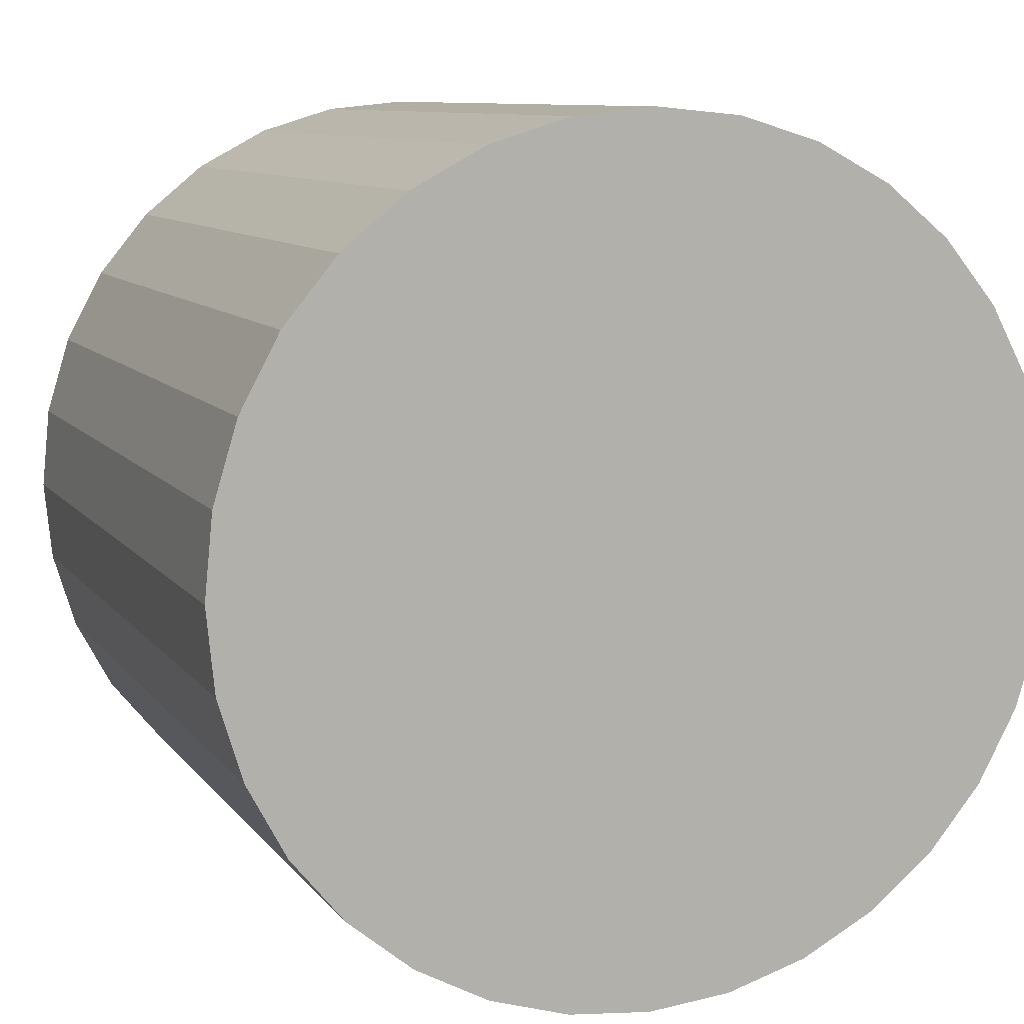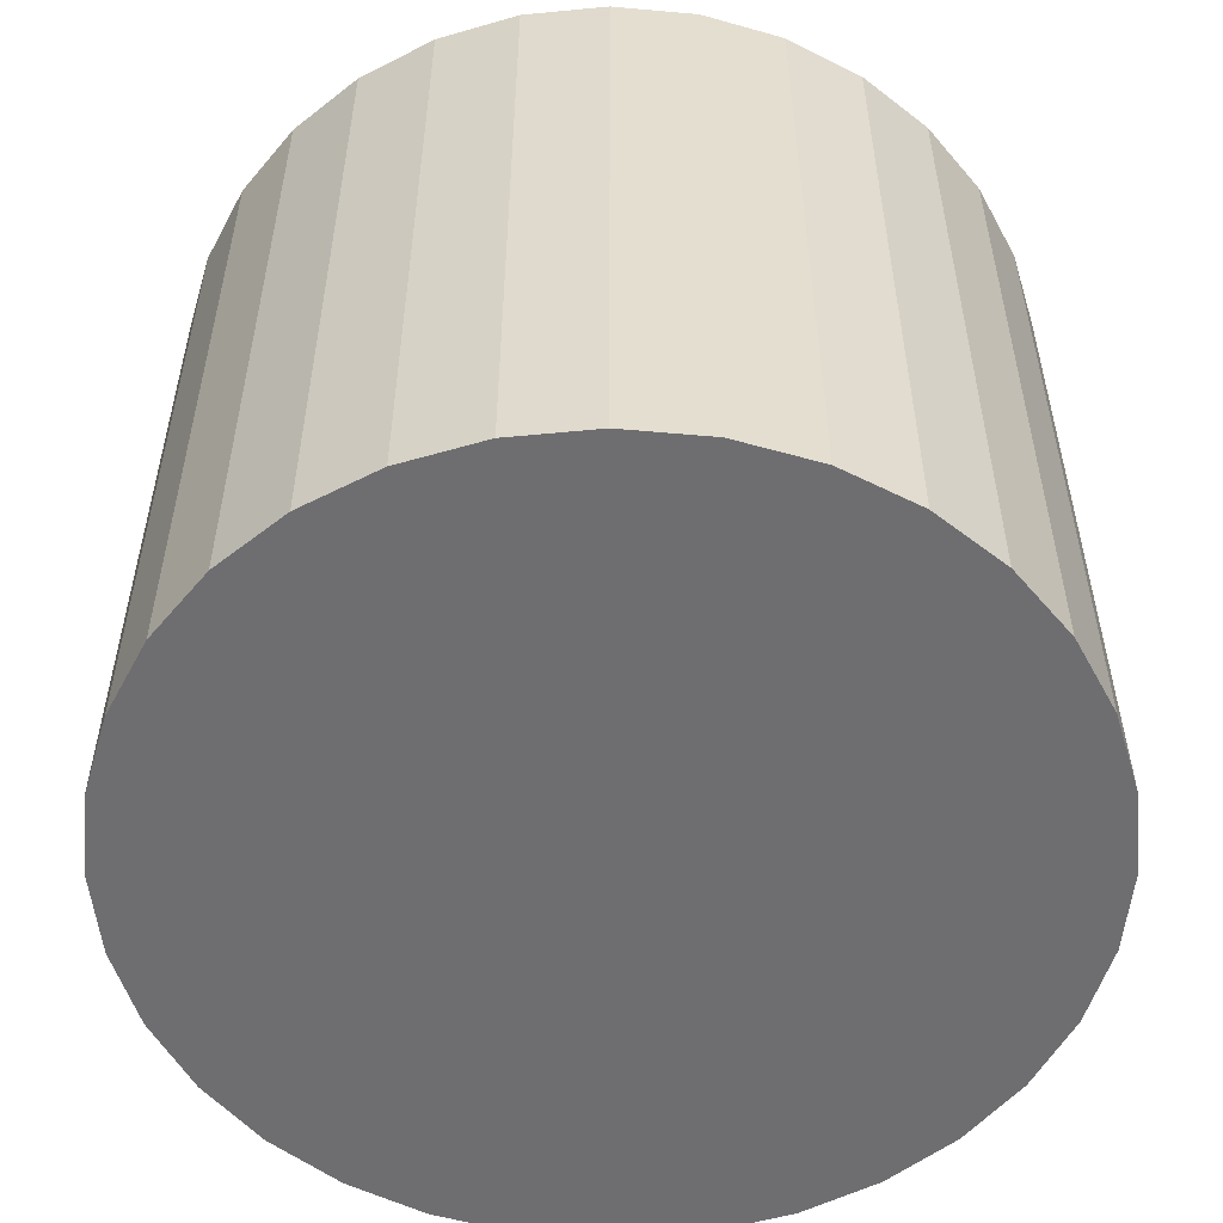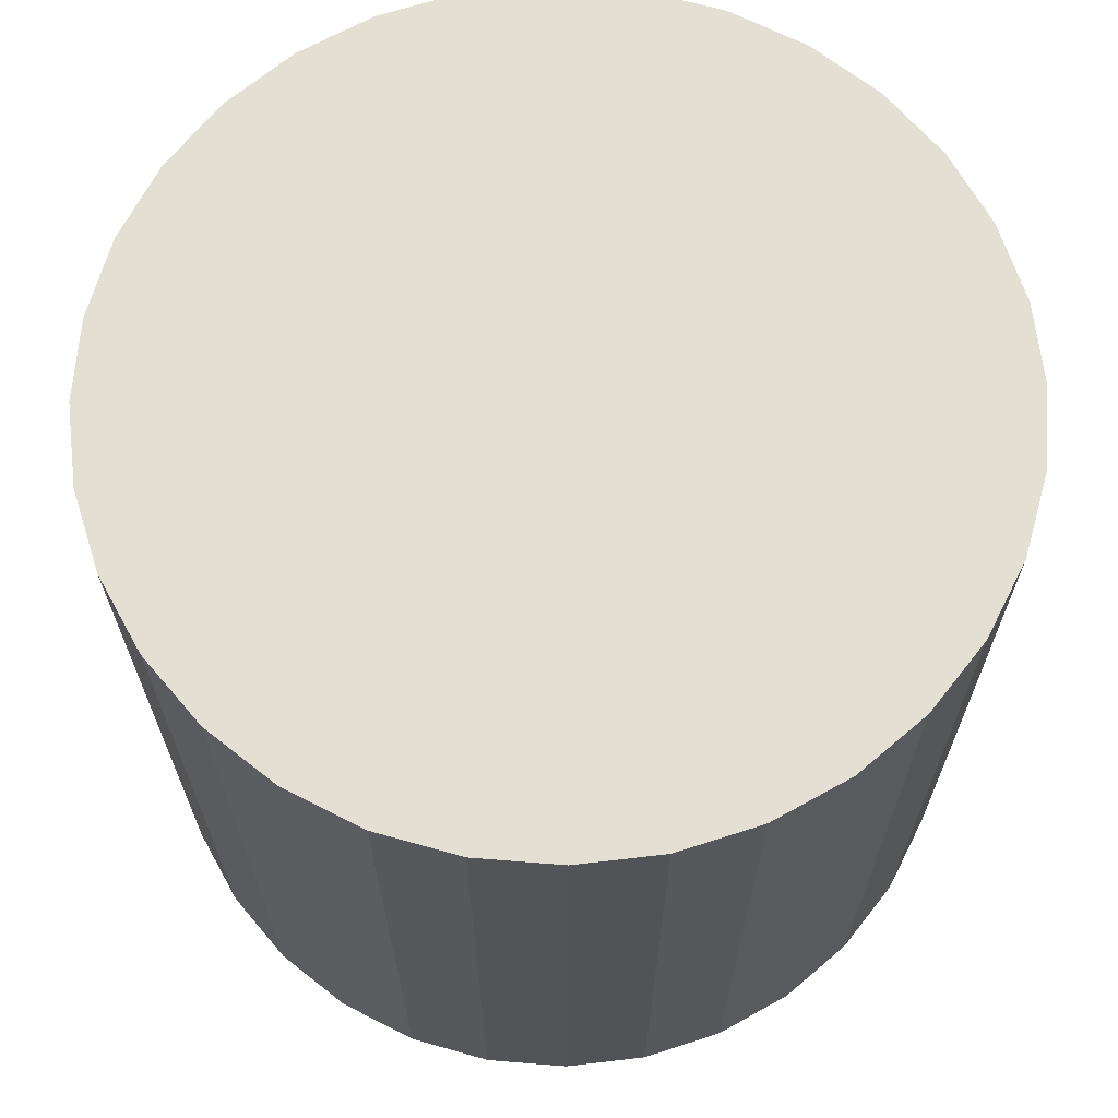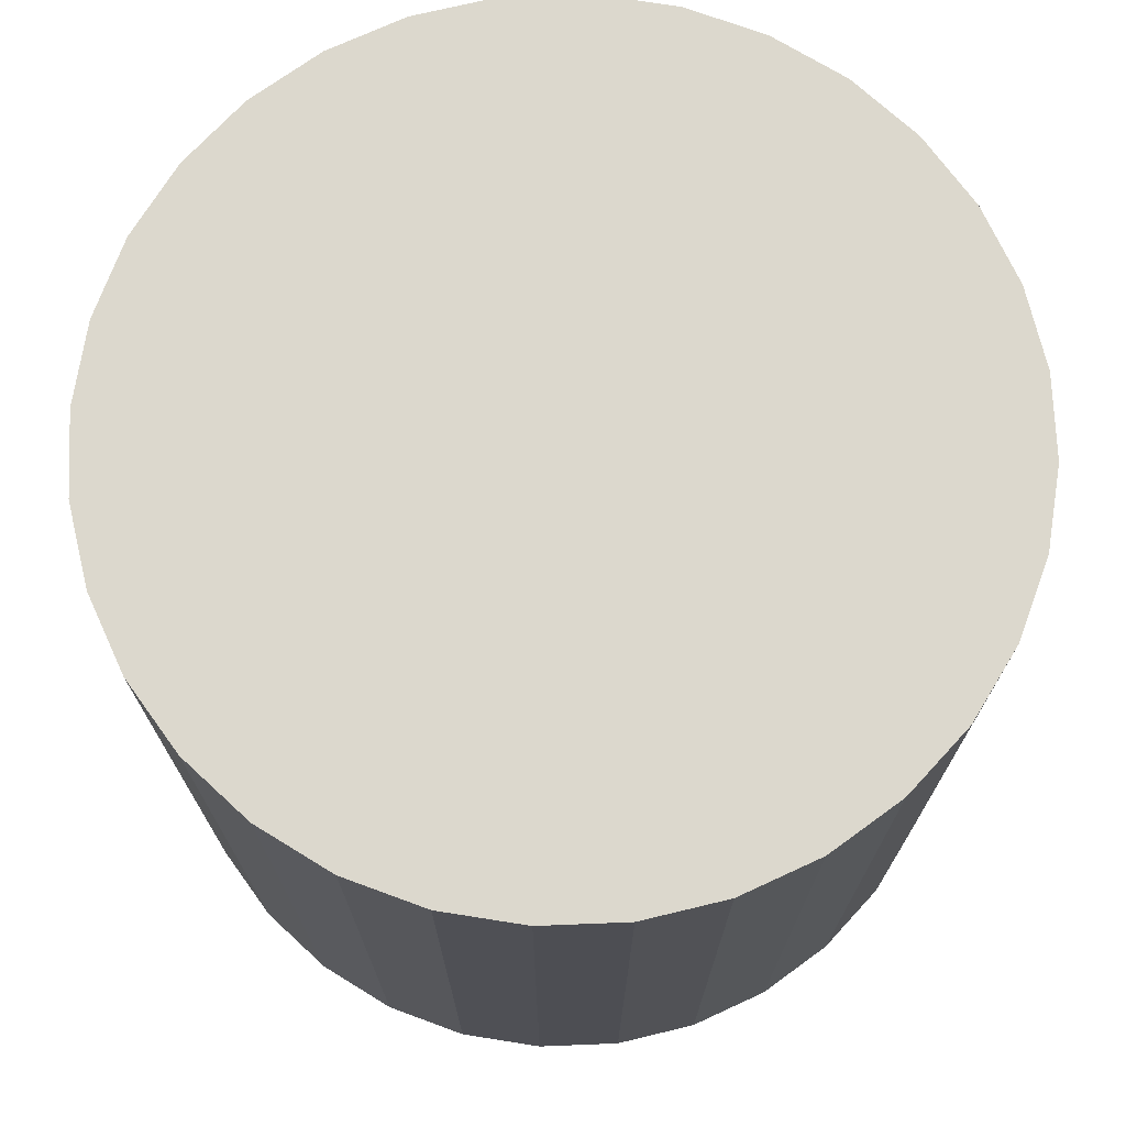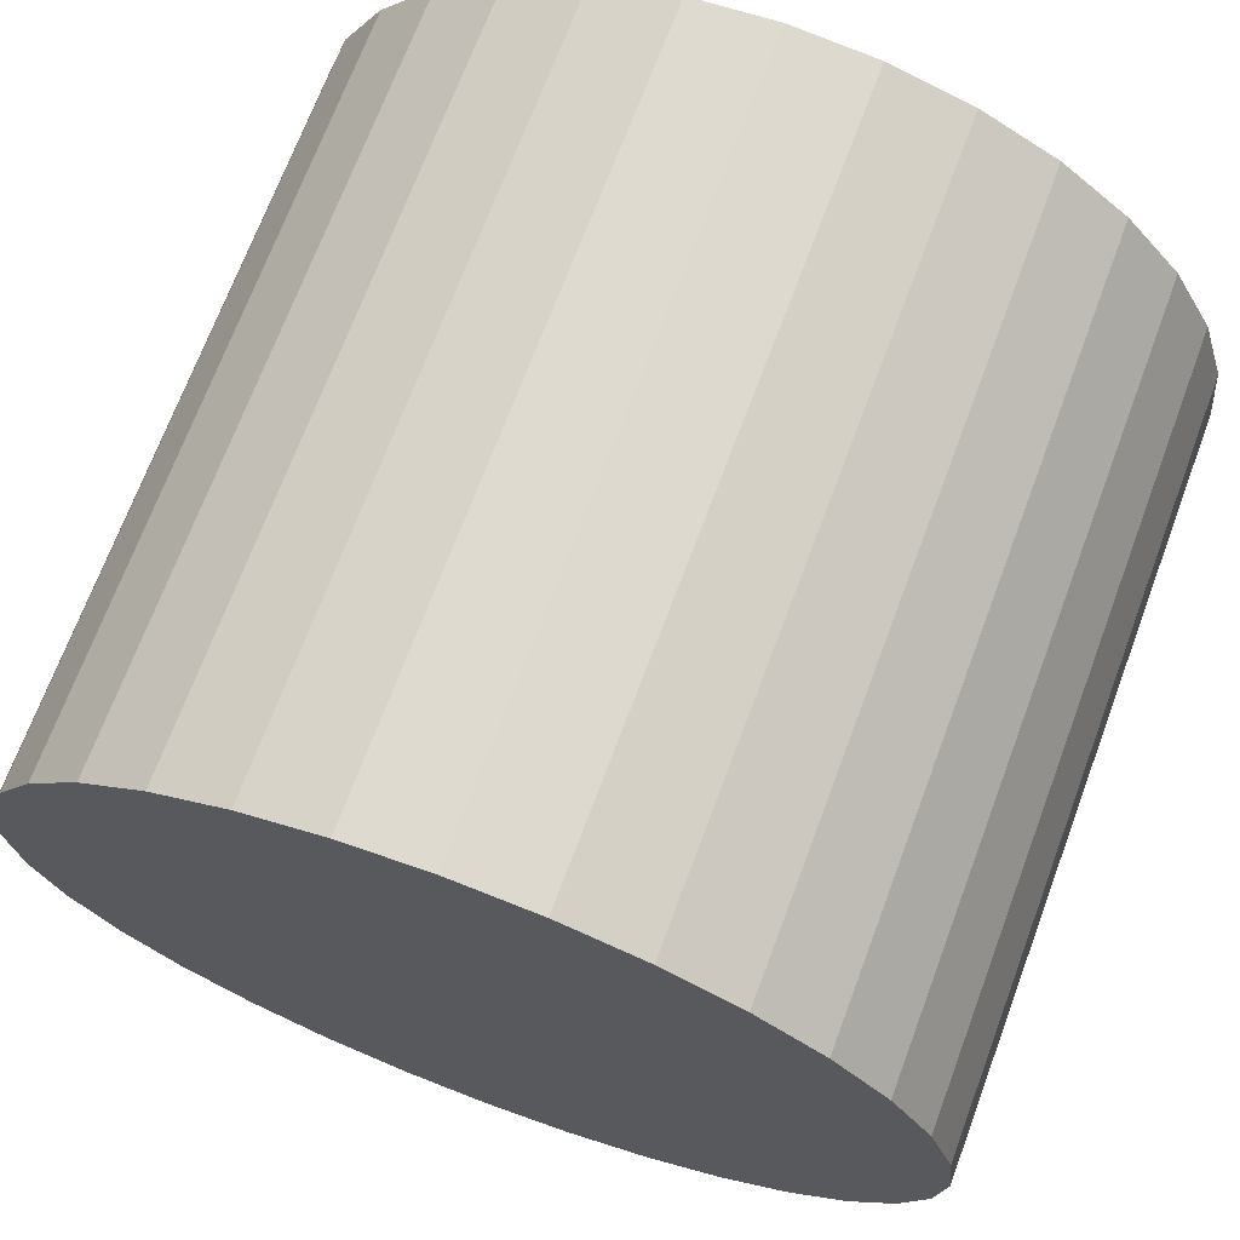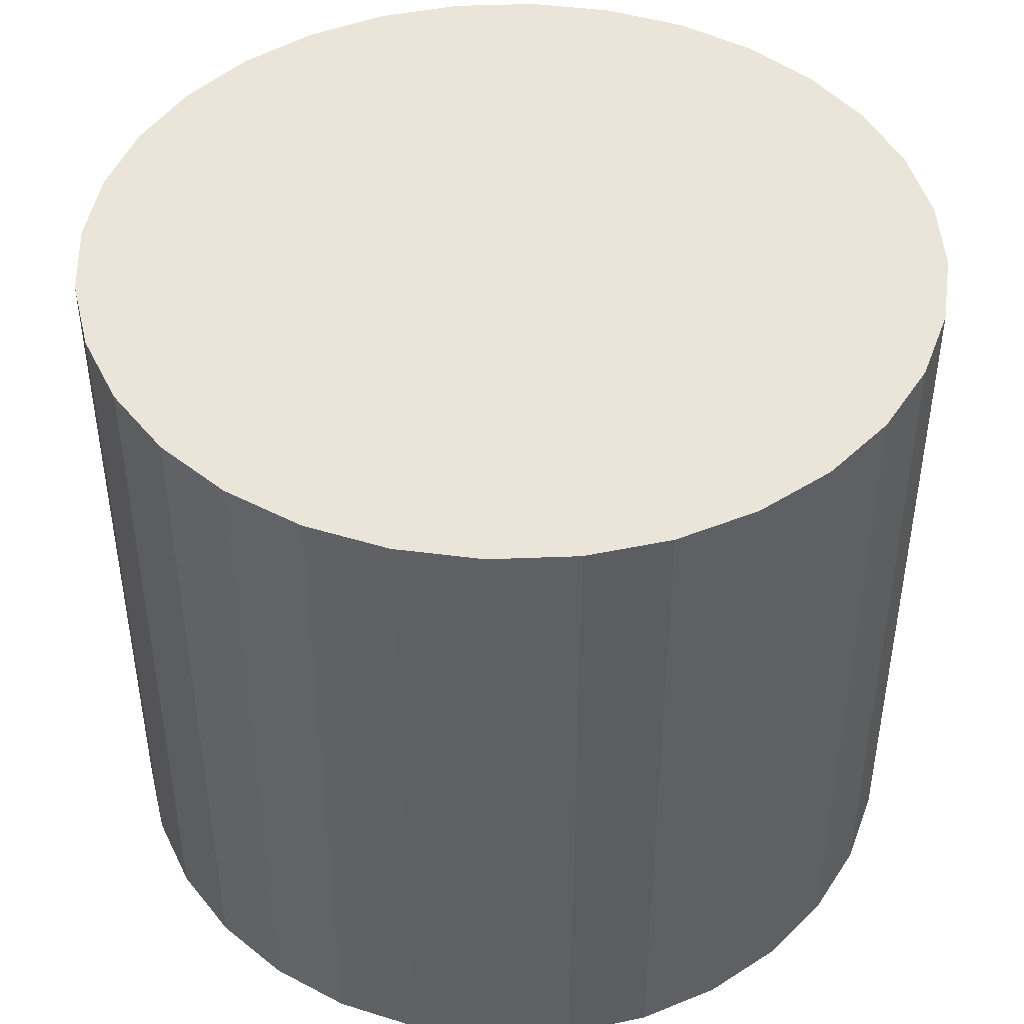
<metadata>
{"format":"obj","ext":"obj","renderer":"f3d","projection":"perspective","resolution":1024,"background":"white","views":[{"elev":9.4,"azim":159.0,"up":"+Y"},{"elev":-54.4,"azim":-112.3,"up":"+Z"},{"elev":66.9,"azim":77.7,"up":"+Z"},{"elev":72.5,"azim":104.6,"up":"+Z"},{"elev":70.4,"azim":20.5,"up":"+Y"},{"elev":44.9,"azim":149.3,"up":"+Z"}]}
</metadata>
<code>
v 0 0 -0.02616
v 0.03042 0 -0.02616
v 0.03042 0 0.02616
v 0 0 0.02616
v 0.02984 0.005935 -0.02616
v 0.02984 0.005935 0.02616
v 0.02811 0.01164 -0.02616
v 0.02811 0.01164 0.02616
v 0.0253 0.0169 -0.02616
v 0.0253 0.0169 0.02616
v 0.02151 0.02151 -0.02616
v 0.02151 0.02151 0.02616
v 0.0169 0.0253 -0.02616
v 0.0169 0.0253 0.02616
v 0.01164 0.02811 -0.02616
v 0.01164 0.02811 0.02616
v 0.005935 0.02984 -0.02616
v 0.005935 0.02984 0.02616
v 0 0.03042 -0.02616
v 0 0.03042 0.02616
v -0.005935 0.02984 -0.02616
v -0.005935 0.02984 0.02616
v -0.01164 0.02811 -0.02616
v -0.01164 0.02811 0.02616
v -0.0169 0.0253 -0.02616
v -0.0169 0.0253 0.02616
v -0.02151 0.02151 -0.02616
v -0.02151 0.02151 0.02616
v -0.0253 0.0169 -0.02616
v -0.0253 0.0169 0.02616
v -0.02811 0.01164 -0.02616
v -0.02811 0.01164 0.02616
v -0.02984 0.005935 -0.02616
v -0.02984 0.005935 0.02616
v -0.03042 0 -0.02616
v -0.03042 0 0.02616
v -0.02984 -0.005935 -0.02616
v -0.02984 -0.005935 0.02616
v -0.02811 -0.01164 -0.02616
v -0.02811 -0.01164 0.02616
v -0.0253 -0.0169 -0.02616
v -0.0253 -0.0169 0.02616
v -0.02151 -0.02151 -0.02616
v -0.02151 -0.02151 0.02616
v -0.0169 -0.0253 -0.02616
v -0.0169 -0.0253 0.02616
v -0.01164 -0.02811 -0.02616
v -0.01164 -0.02811 0.02616
v -0.005935 -0.02984 -0.02616
v -0.005935 -0.02984 0.02616
v -0 -0.03042 -0.02616
v -0 -0.03042 0.02616
v 0.005935 -0.02984 -0.02616
v 0.005935 -0.02984 0.02616
v 0.01164 -0.02811 -0.02616
v 0.01164 -0.02811 0.02616
v 0.0169 -0.0253 -0.02616
v 0.0169 -0.0253 0.02616
v 0.02151 -0.02151 -0.02616
v 0.02151 -0.02151 0.02616
v 0.0253 -0.0169 -0.02616
v 0.0253 -0.0169 0.02616
v 0.02811 -0.01164 -0.02616
v 0.02811 -0.01164 0.02616
v 0.02984 -0.005935 -0.02616
v 0.02984 -0.005935 0.02616
f 2 1 5
f 2 5 3
f 3 5 6
f 3 6 4
f 5 1 7
f 5 7 6
f 6 7 8
f 6 8 4
f 7 1 9
f 7 9 8
f 8 9 10
f 8 10 4
f 9 1 11
f 9 11 10
f 10 11 12
f 10 12 4
f 11 1 13
f 11 13 12
f 12 13 14
f 12 14 4
f 13 1 15
f 13 15 14
f 14 15 16
f 14 16 4
f 15 1 17
f 15 17 16
f 16 17 18
f 16 18 4
f 17 1 19
f 17 19 18
f 18 19 20
f 18 20 4
f 19 1 21
f 19 21 20
f 20 21 22
f 20 22 4
f 21 1 23
f 21 23 22
f 22 23 24
f 22 24 4
f 23 1 25
f 23 25 24
f 24 25 26
f 24 26 4
f 25 1 27
f 25 27 26
f 26 27 28
f 26 28 4
f 27 1 29
f 27 29 28
f 28 29 30
f 28 30 4
f 29 1 31
f 29 31 30
f 30 31 32
f 30 32 4
f 31 1 33
f 31 33 32
f 32 33 34
f 32 34 4
f 33 1 35
f 33 35 34
f 34 35 36
f 34 36 4
f 35 1 37
f 35 37 36
f 36 37 38
f 36 38 4
f 37 1 39
f 37 39 38
f 38 39 40
f 38 40 4
f 39 1 41
f 39 41 40
f 40 41 42
f 40 42 4
f 41 1 43
f 41 43 42
f 42 43 44
f 42 44 4
f 43 1 45
f 43 45 44
f 44 45 46
f 44 46 4
f 45 1 47
f 45 47 46
f 46 47 48
f 46 48 4
f 47 1 49
f 47 49 48
f 48 49 50
f 48 50 4
f 49 1 51
f 49 51 50
f 50 51 52
f 50 52 4
f 51 1 53
f 51 53 52
f 52 53 54
f 52 54 4
f 53 1 55
f 53 55 54
f 54 55 56
f 54 56 4
f 55 1 57
f 55 57 56
f 56 57 58
f 56 58 4
f 57 1 59
f 57 59 58
f 58 59 60
f 58 60 4
f 59 1 61
f 59 61 60
f 60 61 62
f 60 62 4
f 61 1 63
f 61 63 62
f 62 63 64
f 62 64 4
f 63 1 65
f 63 65 64
f 64 65 66
f 64 66 4
f 65 1 2
f 65 2 66
f 66 2 3
f 66 3 4

</code>
